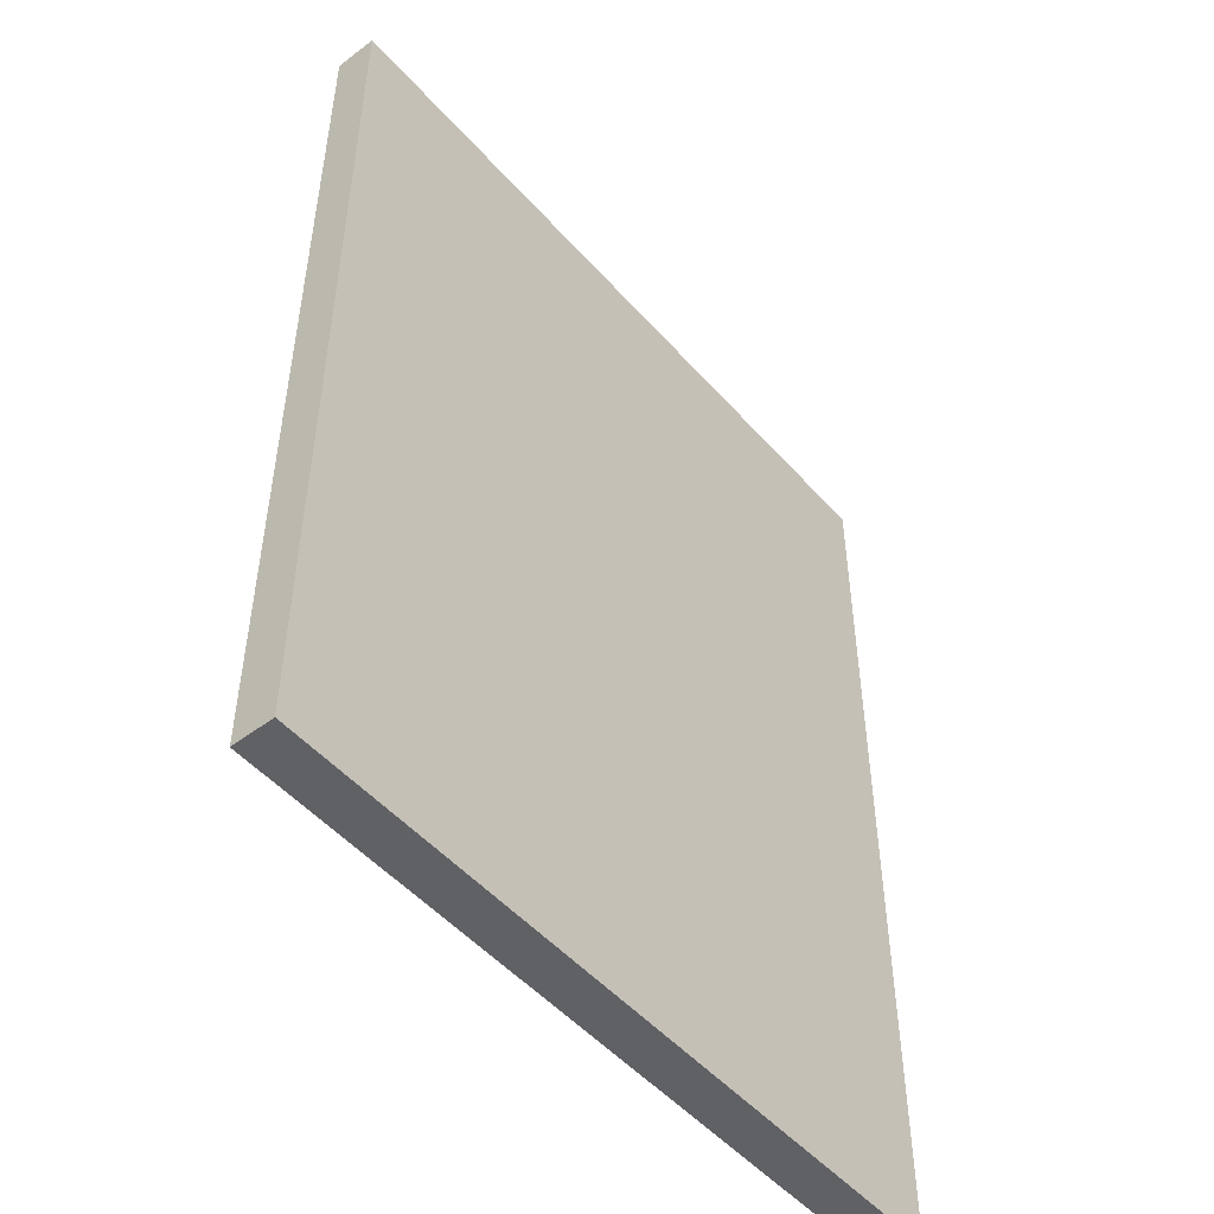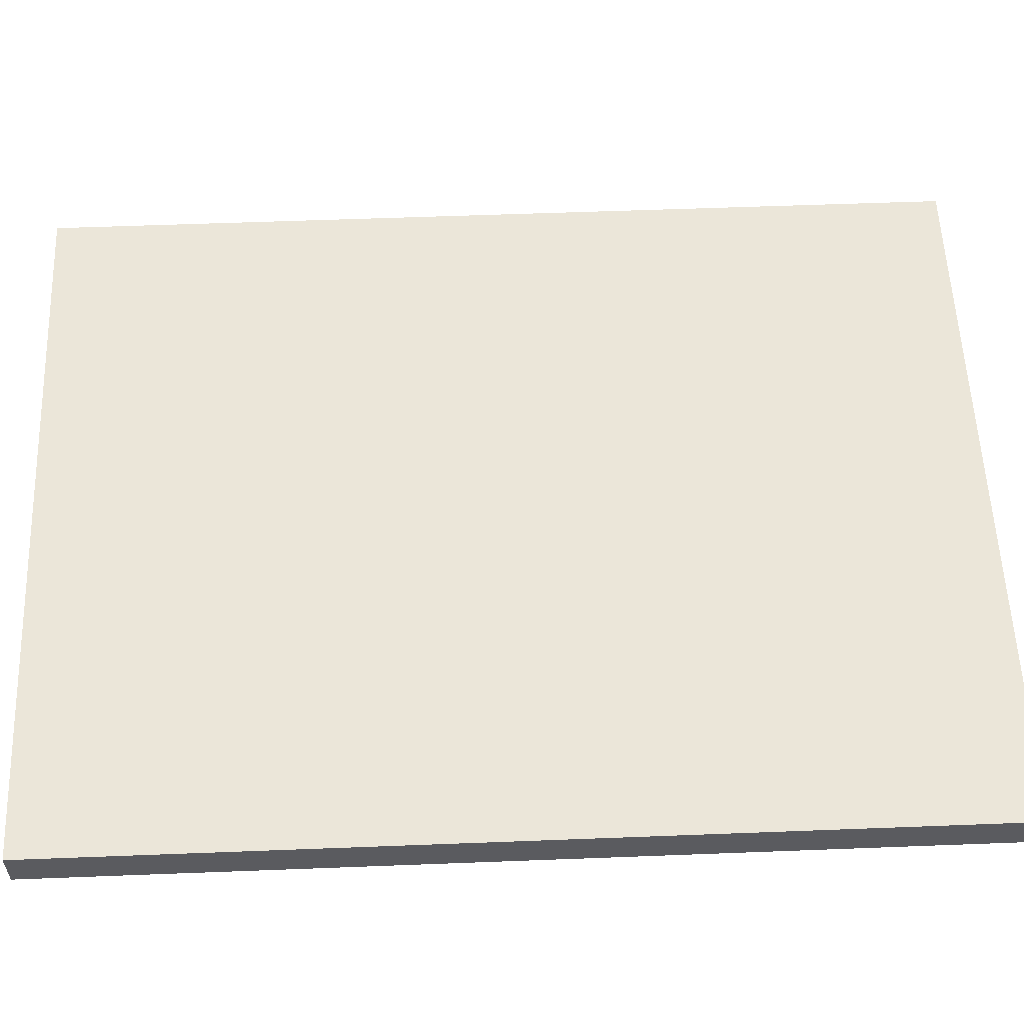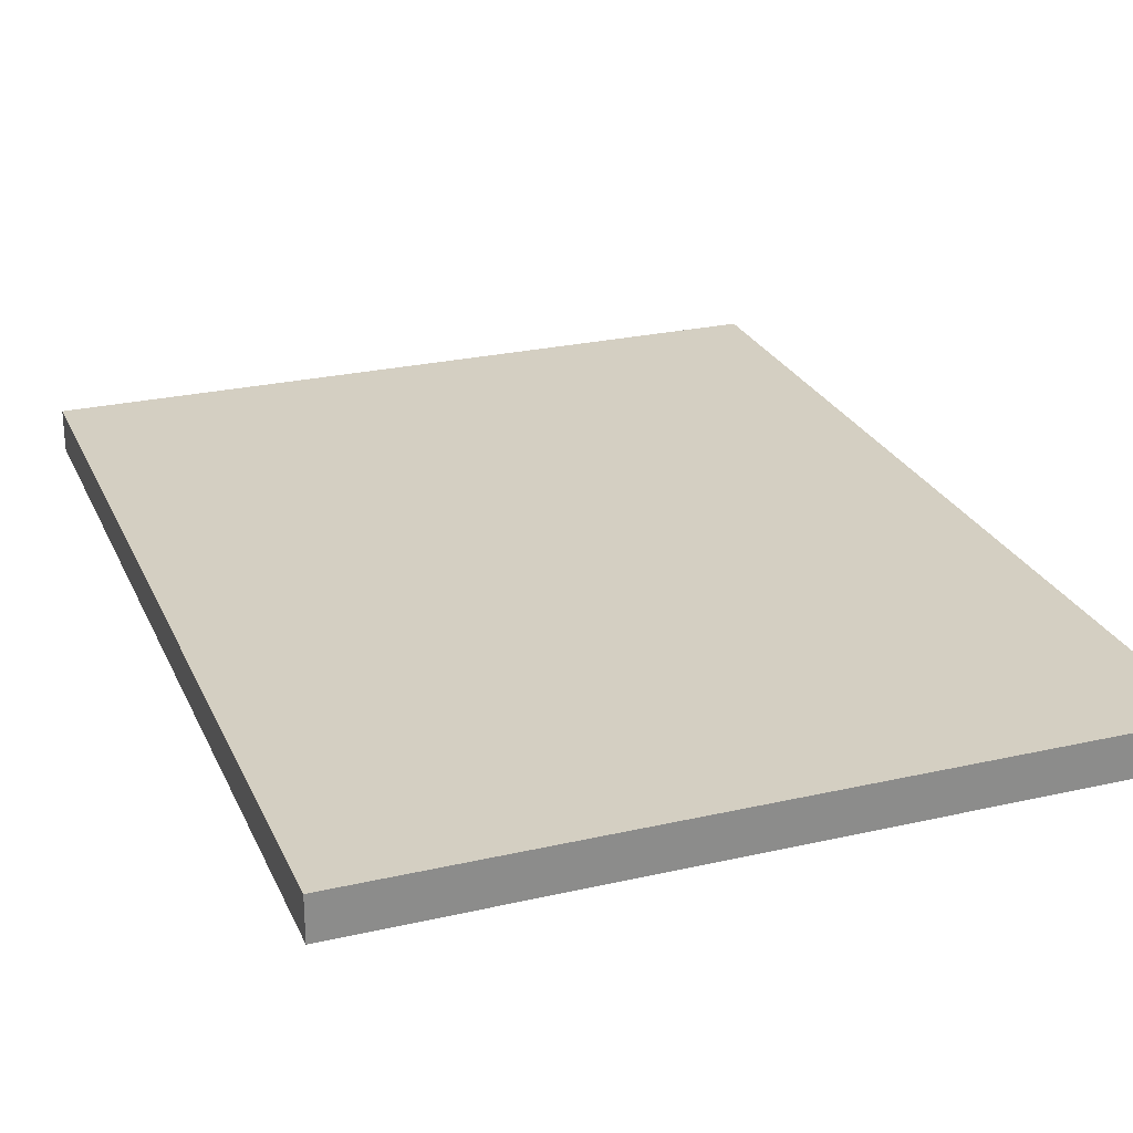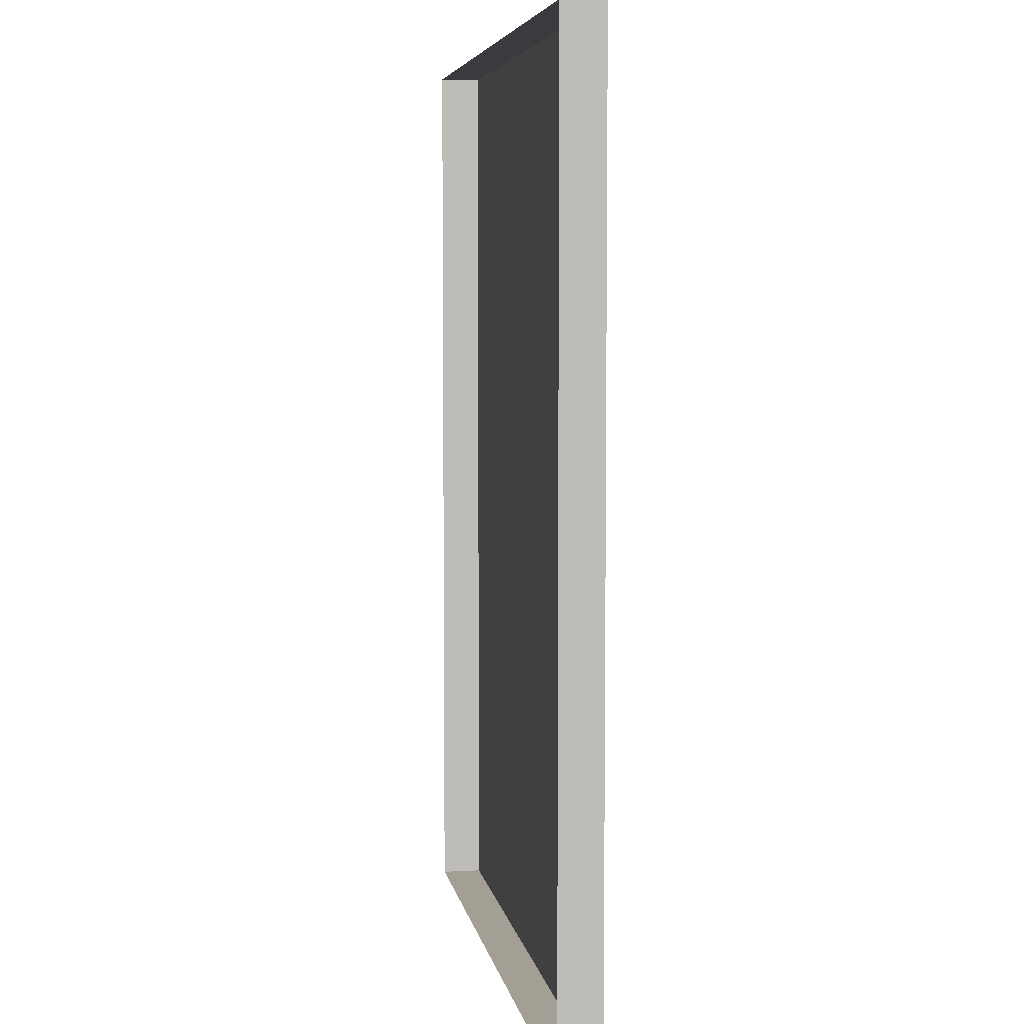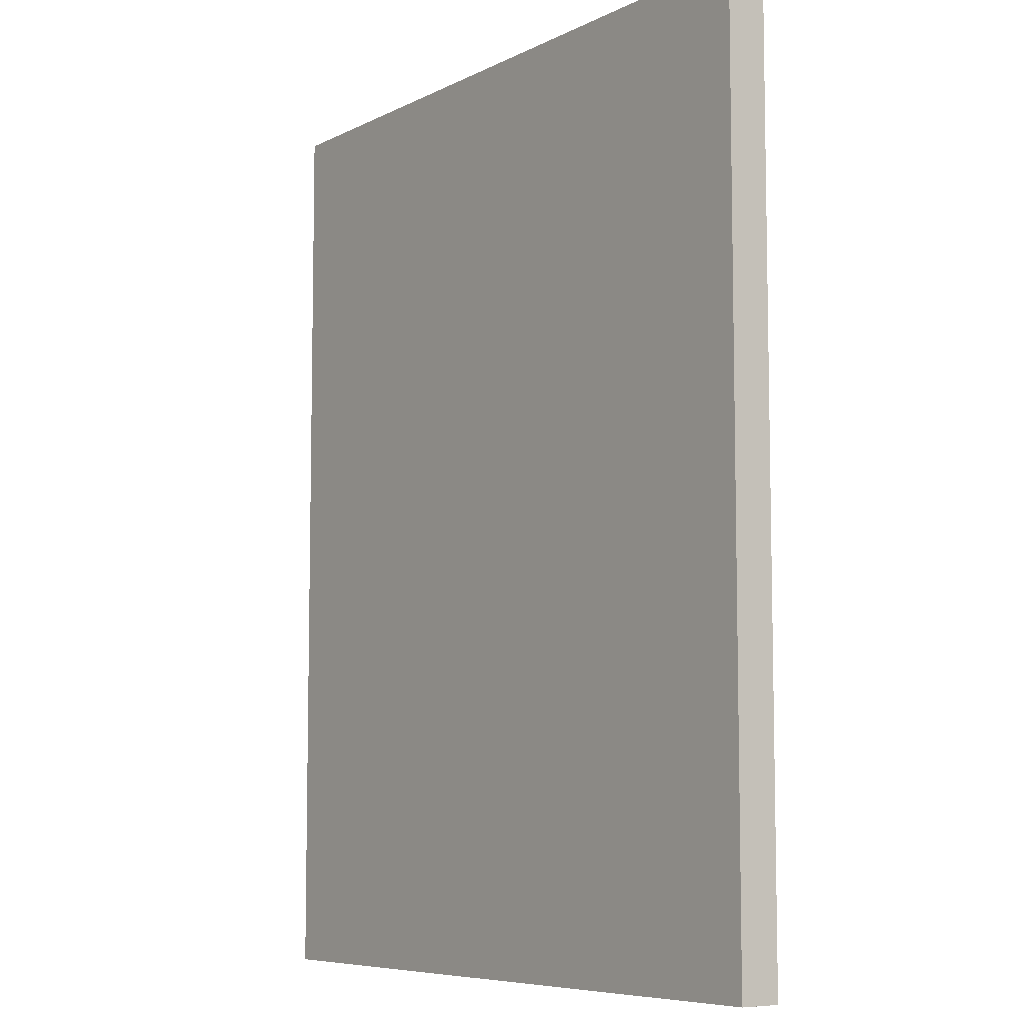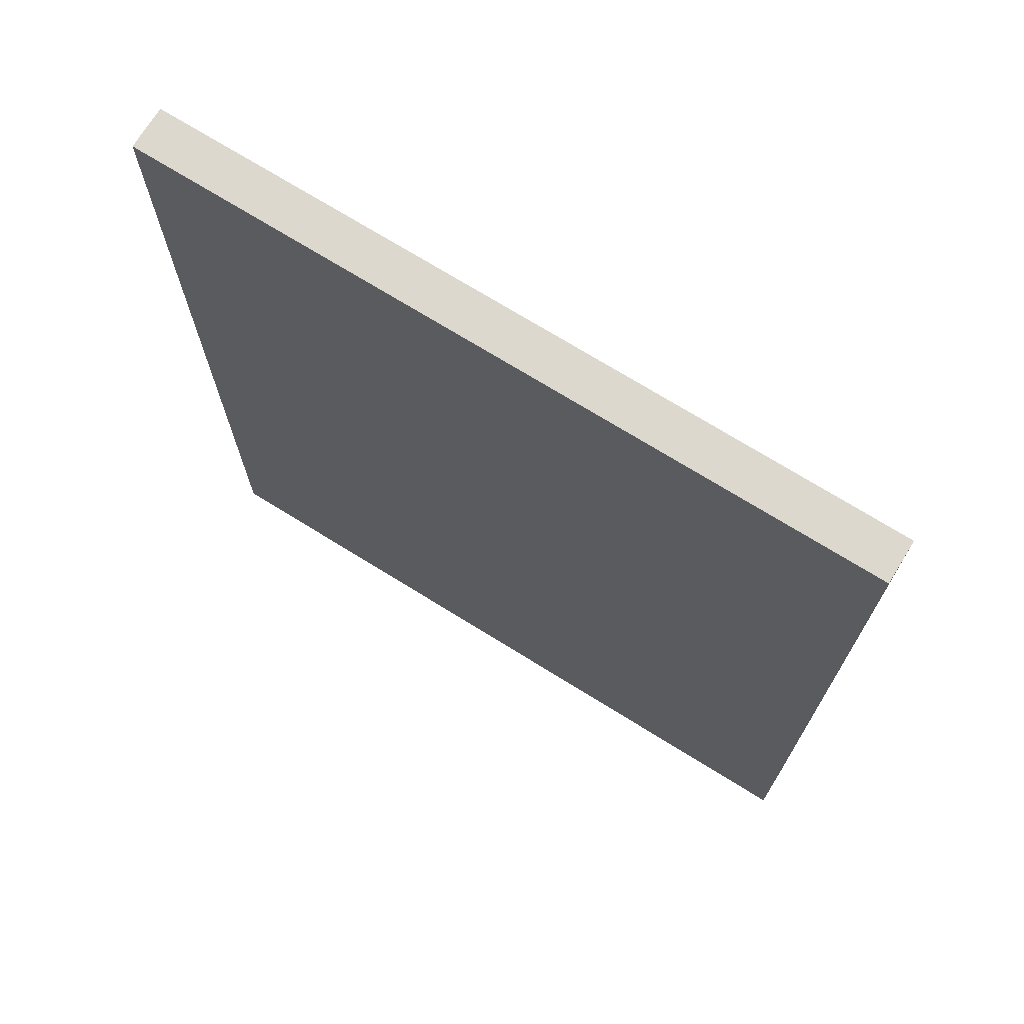
<metadata>
{"format":"obj","ext":"obj","renderer":"f3d","projection":"perspective","resolution":1024,"background":"white","views":[{"elev":-50.4,"azim":129.8,"up":"+Z"},{"elev":56.9,"azim":-92.3,"up":"+Y"},{"elev":25.7,"azim":-20.1,"up":"+Y"},{"elev":5.6,"azim":80.5,"up":"+Z"},{"elev":-7.3,"azim":-126.0,"up":"+Z"},{"elev":72.2,"azim":-148.2,"up":"+Z"}]}
</metadata>
<code>
o mesh265/mesh265-geometry#mesh265-geometry
v -0.3579 -0.2157 0.43
v -0.435 -0.2113 0.43
v -0.435 -0.2157 0.43
v -0.3579 -0.2113 0.43
v -0.435 -0.2157 0.331
v -0.3579 -0.2113 0.331
v -0.435 -0.2113 0.331
v -0.3579 -0.2157 0.331
f 1 2 3
f 2 1 4
f 2 5 3
f 1 6 4
f 6 2 4
f 5 2 7
f 6 1 8
f 2 6 7
f 6 5 7
f 5 6 8
f 3 2 1
f 4 1 2
f 3 5 2
f 4 6 1
f 4 2 6
f 7 2 5
f 8 1 6
f 7 6 2
f 7 5 6
f 8 6 5

</code>
